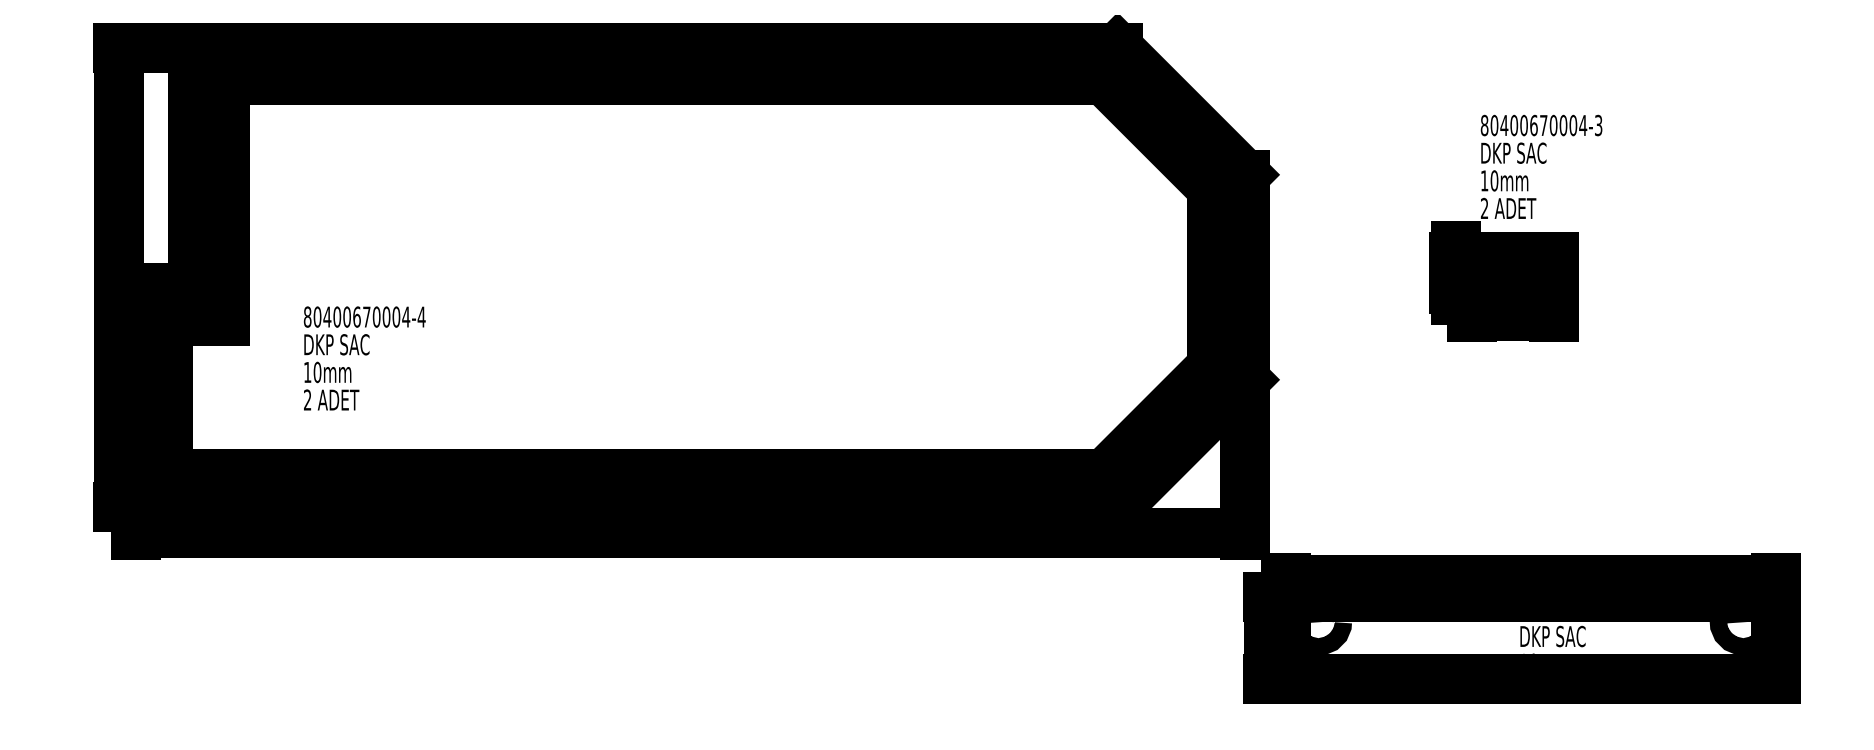
<metadata>
{"format":"dxf","ext":"dxf","renderer":"ezdxf+matplotlib","layout":"modelspace","background":"white","min_lineweight":24,"dpi":150}
</metadata>
<code>
0
SECTION
2
ENTITIES
0
INSERT
8
0
2
SW_NOTE_0
10
147.5
20
266.2
30
0
0
LINE
8
0
10
749
20
54.81
30
0
11
749
21
104.8
31
0
0
LINE
8
0
10
749
20
104.8
30
0
11
1049
21
104.8
31
0
0
LINE
8
0
10
1049
20
104.8
30
0
11
1049
21
54.81
31
0
0
LINE
8
0
10
1049
20
54.81
30
0
11
749
21
54.81
31
0
0
CIRCLE
8
0
10
769
20
89.81
30
0
40
5.25
0
CIRCLE
8
0
10
1029
20
89.81
30
0
40
5.25
0
DIMENSION
8
0
2
_D
10
1049
20
115.6
30
0
11
891.7
21
115.6
31
0
70
   160
1
<>
71
     2
42
-1
3
SLDDIMSTYLE0
13
749
23
104.8
33
0
14
1049
24
104.8
34
0
50
0
0
DIMENSION
8
0
2
_D_1
10
739
20
104.8
30
0
11
739
21
79.81
31
0
70
   160
1
<>
71
     2
42
-1
3
SLDDIMSTYLE0
13
749
23
54.81
33
0
14
749
24
104.8
34
0
50
90
0
INSERT
8
0
2
SW_NOTE_0_1
10
891.7
20
87.63
30
0
0
LINE
8
0
10
637.8
20
421
30
0
11
703.9
21
355
31
0
0
LINE
8
0
10
100.1
20
421
30
0
11
637.8
21
421
31
0
0
LINE
8
0
10
100.1
20
274
30
0
11
100.1
21
421
31
0
0
LINE
8
0
10
65.13
20
274
30
0
11
100.1
21
274
31
0
0
LINE
8
0
10
65.13
20
180
30
0
11
65.13
21
274
31
0
0
LINE
8
0
10
637.8
20
180
30
0
11
65.13
21
180
31
0
0
LINE
8
0
10
703.9
20
246.1
30
0
11
637.8
21
180
31
0
0
LINE
8
0
10
703.9
20
355
30
0
11
703.9
21
246.1
31
0
0
LINE
8
0
10
45.13
20
160
30
0
11
45.13
21
294
31
0
0
LINE
8
0
10
45.13
20
294
30
0
11
80.13
21
294
31
0
0
LINE
8
0
10
80.13
20
294
30
0
11
80.13
21
441
31
0
0
LINE
8
0
10
80.13
20
441
30
0
11
646.1
21
441
31
0
0
LINE
8
0
10
646.1
20
441
30
0
11
723.9
21
363.3
31
0
0
LINE
8
0
10
723.9
20
363.3
30
0
11
723.9
21
237.8
31
0
0
LINE
8
0
10
646.1
20
160
30
0
11
45.13
21
160
31
0
0
CIRCLE
8
0
10
510.1
20
431
30
0
40
3.25
0
CIRCLE
8
0
10
210.1
20
431
30
0
40
3.25
0
CIRCLE
8
0
10
260.1
20
431
30
0
40
3.25
0
CIRCLE
8
0
10
460.1
20
431
30
0
40
3.25
0
CIRCLE
8
0
10
310.1
20
431
30
0
40
3.25
0
CIRCLE
8
0
10
360.1
20
431
30
0
40
3.25
0
CIRCLE
8
0
10
410.1
20
431
30
0
40
3.25
0
LINE
8
0
10
723.9
20
237.8
30
0
11
646.1
21
160
31
0
0
DIMENSION
8
0
2
_D_2
10
45.13
20
144
30
0
11
384.5
21
144
31
0
70
   160
1
<>
71
     2
42
-1
3
SLDDIMSTYLE1
13
723.9
23
237.8
33
0
14
45.13
24
160
34
0
50
0
0
DIMENSION
8
0
2
_D_3
10
35.13
20
441
30
0
11
35.13
21
300.5
31
0
70
   160
1
<>
71
     2
42
-1
3
SLDDIMSTYLE1
13
45.13
23
160
33
0
14
80.13
24
441
34
0
50
90
0
LINE
8
0
10
913.2
20
293.1
30
0
11
863.2
21
293.1
31
0
0
LINE
8
0
10
913.2
20
313.1
30
0
11
913.2
21
293.1
31
0
0
LINE
8
0
10
863.2
20
313.1
30
0
11
913.2
21
313.1
31
0
0
LINE
8
0
10
863.2
20
293.1
30
0
11
863.2
21
313.1
31
0
0
DIMENSION
8
0
2
_D_4
10
863.2
20
277.1
30
0
11
888.2
21
277.1
31
0
70
   160
1
<>
71
     2
42
-1
3
SLDDIMSTYLE1
13
913.2
23
293.1
33
0
14
863.2
24
293.1
34
0
0
DIMENSION
8
0
2
_D_5
10
853.2
20
313.1
30
0
11
853.2
21
303.1
31
0
70
   160
1
<>
71
     2
42
-1
3
SLDDIMSTYLE2
13
863.2
23
293.1
33
0
14
863.2
24
313.1
34
0
50
90
0
INSERT
8
0
2
SW_NOTE_0_2
10
867.7
20
383.4
30
0
0
ENDSEC
0
EOF

</code>
